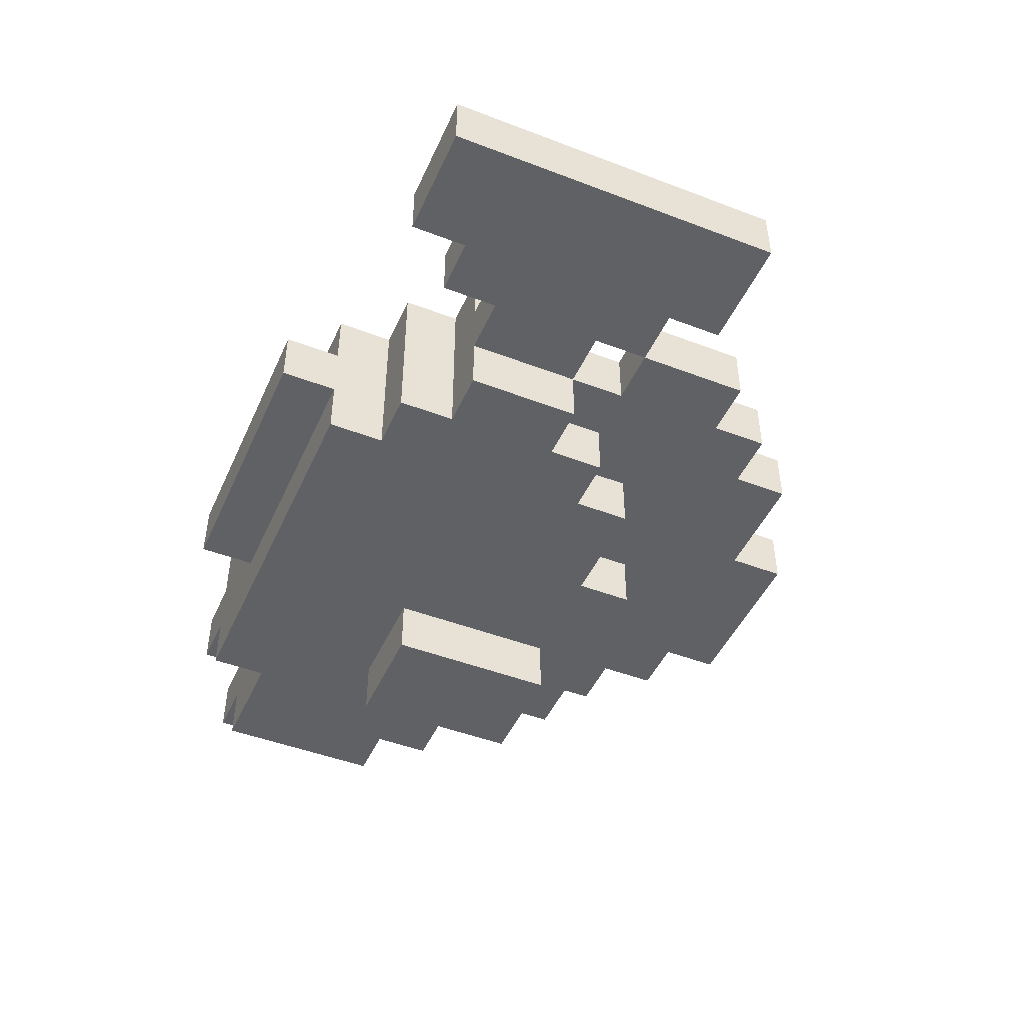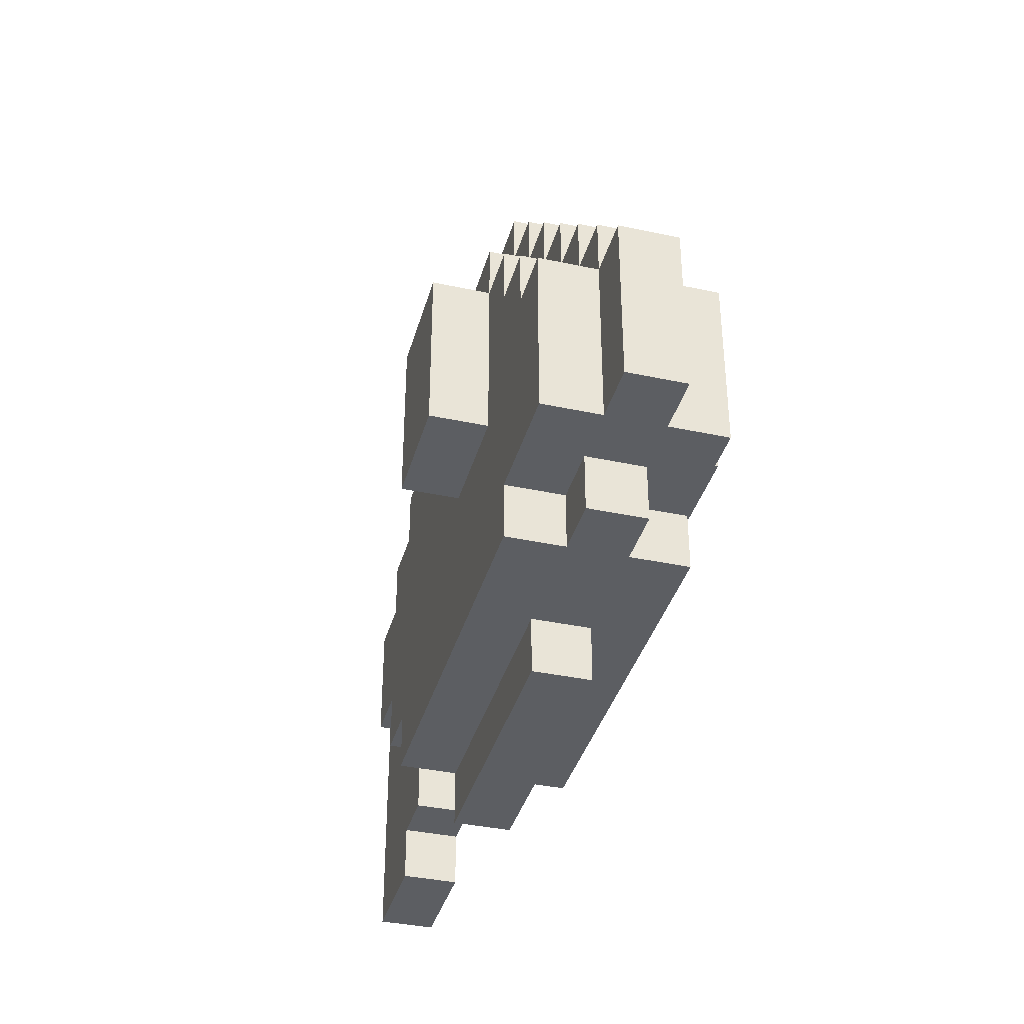
<metadata>
{"format":"obj","ext":"obj","renderer":"f3d","projection":"perspective","resolution":1024,"background":"white","views":[{"elev":-46.7,"azim":66.5,"up":"+Z"},{"elev":-37.7,"azim":-105.3,"up":"+Y"}]}
</metadata>
<code>
o
v -0.8 0.2 0.1
v -0.8 0.2 0
v -0.8 0.5 0.1
v -0.8 0.5 0
v -0.7 0.2 0.2
v -0.7 0.2 0.1
v -0.7 0.2 0
v -0.7 0.2 -0.1
v -0.7 0.5 0.2
v -0.7 0.5 0.1
v -0.7 0.5 0
v -0.7 0.5 -0.1
v -0.7 0.6 0.1
v -0.7 0.6 0
v -0.6 0.1 0.1
v -0.6 0.1 0
v -0.6 0.2 0.1
v -0.6 0.2 0
v -0.6 0.5 0.2
v -0.6 0.5 0.1
v -0.6 0.5 0
v -0.6 0.5 -0.1
v -0.6 0.6 0.2
v -0.6 0.6 0.1
v -0.6 0.6 0
v -0.6 0.6 -0.1
v -0.6 0.7 0.1
v -0.6 0.7 0
v -0.5 0.1 0.2
v -0.5 0.1 0.1
v -0.5 0.1 0
v -0.5 0.1 -0.1
v -0.5 0.2 0.2
v -0.5 0.2 0.1
v -0.5 0.2 0
v -0.5 0.2 -0.1
v -0.5 0.6 0.2
v -0.5 0.6 0.1
v -0.5 0.6 0
v -0.5 0.6 -0.1
v -0.5 0.7 0.2
v -0.5 0.7 0.1
v -0.5 0.7 0
v -0.5 0.7 -0.1
v -0.5 0.8 0.1
v -0.5 0.8 0
v -0.4 0.4 0.3
v -0.4 0.4 0.2
v -0.4 0.4 -0.1
v -0.4 0.4 -0.2
v -0.4 0.6 0.3
v -0.4 0.6 0.2
v -0.4 0.6 -0.1
v -0.4 0.6 -0.2
v -0.4 0.7 0.3
v -0.4 0.7 0.2
v -0.4 0.7 0.1
v -0.4 0.7 0
v -0.4 0.7 -0.1
v -0.4 0.7 -0.2
v -0.4 0.8 0.2
v -0.4 0.8 0.1
v -0.4 0.8 0
v -0.4 0.8 -0.1
v -0.4 0.9 0.1
v -0.4 0.9 0
v -0.3 0 0.1
v -0.3 0 0
v -0.3 0.1 0.1
v -0.3 0.1 0
v -0.3 0.9 0.1
v -0.3 0.9 0
v -0.3 1 0.1
v -0.3 1 0
v -0.2 1 0.1
v -0.2 1 0
v -0.2 1.1 0.1
v -0.2 1.1 0
v 0.5 0.2 0.1
v 0.5 0.2 0
v 0.5 0.3 0.1
v 0.5 0.3 0
v 0.5 0.5 0.1
v 0.5 0.5 0
v 0.5 0.6 0.1
v 0.5 0.6 0
v 0.6 0.1 0.1
v 0.6 0.1 0
v 0.6 0.2 0.1
v 0.6 0.2 0
v 0.6 0.6 0.1
v 0.6 0.6 0
v 0.6 0.7 0.1
v 0.6 0.7 0
v -0.2 0.4 0.3
v -0.2 0.4 0.2
v -0.2 0.4 -0.1
v -0.2 0.4 -0.2
v -0.2 0.7 0.3
v -0.2 0.7 0.2
v -0.2 0.7 -0.1
v -0.2 0.7 -0.2
v 0 0.7 0.2
v 0 0.7 0.1
v 0 0.7 0
v 0 0.7 -0.1
v 0 0.8 0.2
v 0 0.8 0.1
v 0 0.8 0
v 0 0.8 -0.1
v 0.1 1 0.1
v 0.1 1 0
v 0.1 1.1 0.1
v 0.1 1.1 0
v 0.2 0 0.1
v 0.2 0 0
v 0.2 0.1 0.2
v 0.2 0.1 0.1
v 0.2 0.1 0
v 0.2 0.1 -0.1
v 0.2 0.2 0.2
v 0.2 0.2 0.1
v 0.2 0.2 0
v 0.2 0.2 -0.1
v 0.2 0.6 0.2
v 0.2 0.6 0.1
v 0.2 0.6 0
v 0.2 0.6 -0.1
v 0.2 0.7 0.2
v 0.2 0.7 0.1
v 0.2 0.7 0
v 0.2 0.7 -0.1
v 0.3 0.2 0.2
v 0.3 0.2 0.1
v 0.3 0.2 0
v 0.3 0.2 -0.1
v 0.3 0.3 0.2
v 0.3 0.3 0.1
v 0.3 0.3 0
v 0.3 0.3 -0.1
v 0.3 0.5 0.2
v 0.3 0.5 0.1
v 0.3 0.5 0
v 0.3 0.5 -0.1
v 0.3 0.6 0.2
v 0.3 0.6 0.1
v 0.3 0.6 0
v 0.3 0.6 -0.1
v 0.3 0.9 0.1
v 0.3 0.9 0
v 0.3 1 0.1
v 0.3 1 0
v 0.4 0.3 0.2
v 0.4 0.3 0.1
v 0.4 0.3 0
v 0.4 0.3 -0.1
v 0.4 0.5 0.2
v 0.4 0.5 0.1
v 0.4 0.5 0
v 0.4 0.5 -0.1
v 0.4 0.6 0.1
v 0.4 0.6 0
v 0.4 0.8 0.1
v 0.4 0.8 0
v 0.4 0.9 0.1
v 0.4 0.9 0
v 0.5 0.6 0.1
v 0.5 0.6 0
v 0.5 0.8 0.1
v 0.5 0.8 0
v 0.8 0.1 0.1
v 0.8 0.1 0
v 0.8 0.2 0.1
v 0.8 0.2 0
v 0.8 0.3 0.1
v 0.8 0.3 0
v 0.8 0.5 0.1
v 0.8 0.5 0
v 0.8 0.6 0.1
v 0.8 0.6 0
v 0.8 0.7 0.1
v 0.8 0.7 0
v -0.4 0.4 0.3
v -0.4 0.6 0.3
v -0.4 0.7 0.3
v -0.3 0.4 0.3
v -0.3 0.6 0.3
v -0.2 0.4 0.3
v -0.2 0.7 0.3
v -0.7 0.2 0.2
v -0.7 0.5 0.2
v -0.6 0.5 0.2
v -0.6 0.6 0.2
v -0.5 0.1 0.2
v -0.5 0.2 0.2
v -0.5 0.6 0.2
v -0.5 0.7 0.2
v -0.4 0.4 0.2
v -0.4 0.6 0.2
v -0.4 0.7 0.2
v -0.4 0.8 0.2
v -0.3 0.4 0.2
v -0.2 0.4 0.2
v -0.2 0.7 0.2
v -0.1 0.4 0.2
v -0.1 0.8 0.2
v 0 0.4 0.2
v 0 0.5 0.2
v 0 0.7 0.2
v 0 0.8 0.2
v 0.1 0.5 0.2
v 0.1 0.7 0.2
v 0.2 0.1 0.2
v 0.2 0.2 0.2
v 0.2 0.4 0.2
v 0.2 0.6 0.2
v 0.2 0.7 0.2
v 0.3 0.2 0.2
v 0.3 0.3 0.2
v 0.3 0.4 0.2
v 0.3 0.5 0.2
v 0.3 0.6 0.2
v 0.4 0.3 0.2
v 0.4 0.5 0.2
v -0.8 0.2 0.1
v -0.8 0.5 0.1
v -0.7 0.2 0.1
v -0.7 0.5 0.1
v -0.7 0.6 0.1
v -0.6 0.1 0.1
v -0.6 0.2 0.1
v -0.6 0.5 0.1
v -0.6 0.6 0.1
v -0.6 0.7 0.1
v -0.5 0.1 0.1
v -0.5 0.2 0.1
v -0.5 0.6 0.1
v -0.5 0.7 0.1
v -0.5 0.8 0.1
v -0.4 0.7 0.1
v -0.4 0.8 0.1
v -0.4 0.9 0.1
v -0.3 0 0.1
v -0.3 0.1 0.1
v -0.3 0.8 0.1
v -0.3 0.9 0.1
v -0.3 1 0.1
v -0.2 0 0.1
v -0.2 0.1 0.1
v -0.2 0.8 0.1
v -0.2 1 0.1
v -0.2 1.1 0.1
v -0.1 0 0.1
v -0.1 0.1 0.1
v -0.1 0.8 0.1
v -0.1 1.1 0.1
v 0 0 0.1
v 0 0.1 0.1
v 0 0.7 0.1
v 0 0.8 0.1
v 0 1.1 0.1
v 0.1 0 0.1
v 0.1 0.1 0.1
v 0.1 0.7 0.1
v 0.1 1 0.1
v 0.1 1.1 0.1
v 0.2 0 0.1
v 0.2 0.1 0.1
v 0.2 0.6 0.1
v 0.2 0.7 0.1
v 0.2 1 0.1
v 0.3 0.5 0.1
v 0.3 0.6 0.1
v 0.3 0.9 0.1
v 0.3 1 0.1
v 0.4 0.3 0.1
v 0.4 0.5 0.1
v 0.4 0.6 0.1
v 0.4 0.8 0.1
v 0.4 0.9 0.1
v 0.5 0.2 0.1
v 0.5 0.3 0.1
v 0.5 0.5 0.1
v 0.5 0.6 0.1
v 0.5 0.8 0.1
v 0.6 0.1 0.1
v 0.6 0.2 0.1
v 0.6 0.6 0.1
v 0.6 0.7 0.1
v 0.8 0.1 0.1
v 0.8 0.2 0.1
v 0.8 0.3 0.1
v 0.8 0.5 0.1
v 0.8 0.6 0.1
v 0.8 0.7 0.1
v -0.8 0.2 0
v -0.8 0.5 0
v -0.7 0.2 0
v -0.7 0.5 0
v -0.7 0.6 0
v -0.6 0.1 0
v -0.6 0.2 0
v -0.6 0.5 0
v -0.6 0.6 0
v -0.6 0.7 0
v -0.5 0.1 0
v -0.5 0.2 0
v -0.5 0.6 0
v -0.5 0.7 0
v -0.5 0.8 0
v -0.4 0.7 0
v -0.4 0.8 0
v -0.4 0.9 0
v -0.3 0 0
v -0.3 0.1 0
v -0.3 0.8 0
v -0.3 0.9 0
v -0.3 1 0
v -0.2 0 0
v -0.2 0.1 0
v -0.2 0.8 0
v -0.2 1 0
v -0.2 1.1 0
v -0.1 0 0
v -0.1 0.1 0
v -0.1 0.8 0
v -0.1 1.1 0
v 0 0 0
v 0 0.1 0
v 0 0.7 0
v 0 0.8 0
v 0 1.1 0
v 0.1 0 0
v 0.1 0.1 0
v 0.1 0.7 0
v 0.1 1 0
v 0.1 1.1 0
v 0.2 0 0
v 0.2 0.1 0
v 0.2 0.6 0
v 0.2 0.7 0
v 0.2 1 0
v 0.3 0.5 0
v 0.3 0.6 0
v 0.3 0.9 0
v 0.3 1 0
v 0.4 0.3 0
v 0.4 0.5 0
v 0.4 0.6 0
v 0.4 0.8 0
v 0.4 0.9 0
v 0.5 0.2 0
v 0.5 0.3 0
v 0.5 0.5 0
v 0.5 0.6 0
v 0.5 0.8 0
v 0.6 0.1 0
v 0.6 0.2 0
v 0.6 0.6 0
v 0.6 0.7 0
v 0.8 0.1 0
v 0.8 0.2 0
v 0.8 0.3 0
v 0.8 0.5 0
v 0.8 0.6 0
v 0.8 0.7 0
v -0.7 0.2 -0.1
v -0.7 0.5 -0.1
v -0.6 0.5 -0.1
v -0.6 0.6 -0.1
v -0.5 0.1 -0.1
v -0.5 0.2 -0.1
v -0.5 0.6 -0.1
v -0.5 0.7 -0.1
v -0.4 0.4 -0.1
v -0.4 0.6 -0.1
v -0.4 0.7 -0.1
v -0.4 0.8 -0.1
v -0.3 0.4 -0.1
v -0.2 0.4 -0.1
v -0.2 0.7 -0.1
v -0.1 0.4 -0.1
v -0.1 0.8 -0.1
v 0 0.4 -0.1
v 0 0.5 -0.1
v 0 0.7 -0.1
v 0 0.8 -0.1
v 0.1 0.5 -0.1
v 0.1 0.7 -0.1
v 0.2 0.1 -0.1
v 0.2 0.2 -0.1
v 0.2 0.4 -0.1
v 0.2 0.6 -0.1
v 0.2 0.7 -0.1
v 0.3 0.2 -0.1
v 0.3 0.3 -0.1
v 0.3 0.4 -0.1
v 0.3 0.5 -0.1
v 0.3 0.6 -0.1
v 0.4 0.3 -0.1
v 0.4 0.5 -0.1
v -0.4 0.4 -0.2
v -0.4 0.6 -0.2
v -0.4 0.7 -0.2
v -0.3 0.4 -0.2
v -0.3 0.6 -0.2
v -0.2 0.4 -0.2
v -0.2 0.7 -0.2
v -0.3 0 0.1
v -0.2 0 0.1
v -0.1 0 0.1
v 0 0 0.1
v 0.1 0 0.1
v 0.2 0 0.1
v -0.3 0 0
v -0.2 0 0
v -0.1 0 0
v 0 0 0
v 0.1 0 0
v 0.2 0 0
v -0.5 0.1 0.2
v 0.2 0.1 0.2
v -0.6 0.1 0.1
v -0.5 0.1 0.1
v -0.3 0.1 0.1
v -0.2 0.1 0.1
v -0.1 0.1 0.1
v 0 0.1 0.1
v 0.1 0.1 0.1
v 0.2 0.1 0.1
v 0.6 0.1 0.1
v 0.8 0.1 0.1
v -0.6 0.1 0
v -0.5 0.1 0
v -0.3 0.1 0
v -0.2 0.1 0
v -0.1 0.1 0
v 0 0.1 0
v 0.1 0.1 0
v 0.2 0.1 0
v 0.6 0.1 0
v 0.8 0.1 0
v -0.5 0.1 -0.1
v 0.2 0.1 -0.1
v -0.7 0.2 0.2
v -0.5 0.2 0.2
v 0.2 0.2 0.2
v 0.3 0.2 0.2
v -0.8 0.2 0.1
v -0.7 0.2 0.1
v -0.6 0.2 0.1
v -0.5 0.2 0.1
v 0.2 0.2 0.1
v 0.3 0.2 0.1
v 0.5 0.2 0.1
v 0.6 0.2 0.1
v -0.8 0.2 0
v -0.7 0.2 0
v -0.6 0.2 0
v -0.5 0.2 0
v 0.2 0.2 0
v 0.3 0.2 0
v 0.5 0.2 0
v 0.6 0.2 0
v -0.7 0.2 -0.1
v -0.5 0.2 -0.1
v 0.2 0.2 -0.1
v 0.3 0.2 -0.1
v 0.3 0.3 0.2
v 0.4 0.3 0.2
v 0.3 0.3 0.1
v 0.4 0.3 0.1
v 0.5 0.3 0.1
v 0.3 0.3 0
v 0.4 0.3 0
v 0.5 0.3 0
v 0.3 0.3 -0.1
v 0.4 0.3 -0.1
v -0.4 0.4 0.3
v -0.3 0.4 0.3
v -0.2 0.4 0.3
v -0.4 0.4 0.2
v -0.3 0.4 0.2
v -0.2 0.4 0.2
v -0.4 0.4 -0.1
v -0.3 0.4 -0.1
v -0.2 0.4 -0.1
v -0.4 0.4 -0.2
v -0.3 0.4 -0.2
v -0.2 0.4 -0.2
v 0.4 0.6 0.1
v 0.5 0.6 0.1
v 0.4 0.6 0
v 0.5 0.6 0
v -0.7 0.5 0.2
v -0.6 0.5 0.2
v 0.3 0.5 0.2
v 0.4 0.5 0.2
v -0.8 0.5 0.1
v -0.7 0.5 0.1
v -0.6 0.5 0.1
v 0.3 0.5 0.1
v 0.4 0.5 0.1
v 0.5 0.5 0.1
v -0.8 0.5 0
v -0.7 0.5 0
v -0.6 0.5 0
v 0.3 0.5 0
v 0.4 0.5 0
v 0.5 0.5 0
v -0.7 0.5 -0.1
v -0.6 0.5 -0.1
v 0.3 0.5 -0.1
v 0.4 0.5 -0.1
v -0.6 0.6 0.2
v -0.5 0.6 0.2
v 0.2 0.6 0.2
v 0.3 0.6 0.2
v -0.7 0.6 0.1
v -0.6 0.6 0.1
v -0.5 0.6 0.1
v 0.2 0.6 0.1
v 0.3 0.6 0.1
v 0.5 0.6 0.1
v 0.6 0.6 0.1
v -0.7 0.6 0
v -0.6 0.6 0
v -0.5 0.6 0
v 0.2 0.6 0
v 0.3 0.6 0
v 0.5 0.6 0
v 0.6 0.6 0
v -0.6 0.6 -0.1
v -0.5 0.6 -0.1
v 0.2 0.6 -0.1
v 0.3 0.6 -0.1
v -0.4 0.7 0.3
v -0.2 0.7 0.3
v -0.5 0.7 0.2
v -0.4 0.7 0.2
v -0.2 0.7 0.2
v 0 0.7 0.2
v 0.1 0.7 0.2
v 0.2 0.7 0.2
v -0.6 0.7 0.1
v -0.5 0.7 0.1
v -0.4 0.7 0.1
v 0 0.7 0.1
v 0.1 0.7 0.1
v 0.2 0.7 0.1
v 0.6 0.7 0.1
v 0.8 0.7 0.1
v -0.6 0.7 0
v -0.5 0.7 0
v -0.4 0.7 0
v 0 0.7 0
v 0.1 0.7 0
v 0.2 0.7 0
v 0.6 0.7 0
v 0.8 0.7 0
v -0.5 0.7 -0.1
v -0.4 0.7 -0.1
v -0.2 0.7 -0.1
v 0 0.7 -0.1
v 0.1 0.7 -0.1
v 0.2 0.7 -0.1
v -0.4 0.7 -0.2
v -0.2 0.7 -0.2
v -0.4 0.8 0.2
v -0.1 0.8 0.2
v 0 0.8 0.2
v -0.5 0.8 0.1
v -0.4 0.8 0.1
v -0.3 0.8 0.1
v -0.2 0.8 0.1
v -0.1 0.8 0.1
v 0 0.8 0.1
v 0.4 0.8 0.1
v 0.5 0.8 0.1
v -0.5 0.8 0
v -0.4 0.8 0
v -0.3 0.8 0
v -0.2 0.8 0
v -0.1 0.8 0
v 0 0.8 0
v 0.4 0.8 0
v 0.5 0.8 0
v -0.4 0.8 -0.1
v -0.1 0.8 -0.1
v 0 0.8 -0.1
v -0.4 0.9 0.1
v -0.3 0.9 0.1
v 0.3 0.9 0.1
v 0.4 0.9 0.1
v -0.4 0.9 0
v -0.3 0.9 0
v 0.3 0.9 0
v 0.4 0.9 0
v -0.3 1 0.1
v -0.2 1 0.1
v 0.1 1 0.1
v 0.2 1 0.1
v 0.3 1 0.1
v -0.3 1 0
v -0.2 1 0
v 0.1 1 0
v 0.2 1 0
v 0.3 1 0
v -0.2 1.1 0.1
v -0.1 1.1 0.1
v 0 1.1 0.1
v 0.1 1.1 0.1
v -0.2 1.1 0
v -0.1 1.1 0
v 0 1.1 0
v 0.1 1.1 0
f 3 2 1
f 4 2 3
f 9 6 5
f 10 6 9
f 11 8 7
f 12 8 11
f 13 11 10
f 14 11 13
f 17 16 15
f 18 16 17
f 23 20 19
f 24 20 23
f 25 22 21
f 26 22 25
f 27 25 24
f 28 25 27
f 33 30 29
f 34 30 33
f 35 32 31
f 36 32 35
f 41 38 37
f 42 38 41
f 43 40 39
f 44 40 43
f 45 43 42
f 46 43 45
f 51 48 47
f 52 48 51
f 53 50 49
f 54 50 53
f 55 52 51
f 56 52 55
f 59 54 53
f 60 54 59
f 61 57 56
f 62 57 61
f 63 59 58
f 64 59 63
f 65 63 62
f 66 63 65
f 69 68 67
f 70 68 69
f 73 72 71
f 74 72 73
f 77 76 75
f 78 76 77
f 81 80 79
f 82 80 81
f 85 84 83
f 86 84 85
f 89 88 87
f 90 88 89
f 93 92 91
f 94 92 93
f 95 96 99
f 99 96 100
f 97 98 101
f 101 98 102
f 103 104 107
f 107 104 108
f 105 106 109
f 109 106 110
f 111 112 113
f 113 112 114
f 115 116 118
f 118 116 119
f 117 118 121
f 118 119 122
f 121 118 122
f 119 120 123
f 122 119 123
f 123 120 124
f 125 126 129
f 129 126 130
f 127 128 131
f 131 128 132
f 133 134 137
f 134 135 138
f 137 134 138
f 135 136 139
f 138 135 139
f 139 136 140
f 141 142 145
f 145 142 146
f 143 144 147
f 147 144 148
f 149 150 151
f 151 150 152
f 153 154 157
f 157 154 158
f 155 156 159
f 159 156 160
f 158 159 161
f 161 159 162
f 163 164 165
f 165 164 166
f 167 168 169
f 169 168 170
f 171 172 173
f 173 172 174
f 173 174 175
f 175 174 176
f 175 176 177
f 177 176 178
f 177 178 179
f 179 178 180
f 179 180 181
f 181 180 182
f 186 184 183
f 187 185 184
f 187 184 186
f 188 187 186
f 189 185 187
f 189 187 188
f 192 191 190
f 195 192 190
f 195 193 192
f 196 193 195
f 198 195 194
f 198 197 196
f 198 196 195
f 199 197 198
f 200 197 199
f 202 198 194
f 203 202 194
f 204 201 200
f 205 203 194
f 205 204 203
f 206 201 204
f 206 204 205
f 207 205 194
f 207 206 205
f 208 206 207
f 209 206 208
f 210 206 209
f 211 208 207
f 211 209 208
f 212 209 211
f 213 207 194
f 213 211 207
f 213 212 211
f 214 212 213
f 215 212 214
f 216 212 215
f 217 212 216
f 218 215 214
f 219 215 218
f 220 216 215
f 220 215 219
f 221 216 220
f 222 216 221
f 223 220 219
f 223 221 220
f 224 221 223
f 227 226 225
f 228 226 227
f 232 229 228
f 233 229 232
f 235 231 230
f 236 231 235
f 237 234 233
f 238 234 237
f 240 239 238
f 241 239 240
f 245 242 241
f 246 242 245
f 248 244 243
f 249 244 248
f 250 247 246
f 250 246 245
f 251 247 250
f 253 249 248
f 254 249 253
f 255 252 251
f 255 251 250
f 256 252 255
f 257 254 253
f 258 254 257
f 260 256 255
f 261 256 260
f 262 258 257
f 263 258 262
f 264 260 259
f 264 261 260
f 265 261 264
f 266 261 265
f 267 263 262
f 268 263 267
f 270 265 264
f 271 265 270
f 273 270 269
f 273 271 270
f 274 271 273
f 275 271 274
f 277 273 272
f 277 274 273
f 278 274 277
f 279 274 278
f 280 274 279
f 282 277 276
f 283 277 282
f 284 279 278
f 285 279 284
f 287 282 281
f 288 284 283
f 290 287 286
f 291 282 287
f 291 287 290
f 292 283 282
f 292 282 291
f 293 288 283
f 293 283 292
f 294 289 288
f 294 288 293
f 295 289 294
f 296 297 298
f 298 297 299
f 299 300 303
f 303 300 304
f 301 302 306
f 306 302 307
f 304 305 308
f 308 305 309
f 309 310 311
f 311 310 312
f 312 313 316
f 316 313 317
f 314 315 319
f 319 315 320
f 317 318 321
f 316 317 321
f 321 318 322
f 319 320 324
f 324 320 325
f 322 323 326
f 321 322 326
f 326 323 327
f 324 325 328
f 328 325 329
f 326 327 331
f 331 327 332
f 328 329 333
f 333 329 334
f 330 331 335
f 331 332 335
f 335 332 336
f 336 332 337
f 333 334 338
f 338 334 339
f 335 336 341
f 341 336 342
f 340 341 344
f 341 342 344
f 344 342 345
f 345 342 346
f 343 344 348
f 344 345 348
f 348 345 349
f 349 345 350
f 350 345 351
f 347 348 353
f 353 348 354
f 349 350 355
f 355 350 356
f 352 353 358
f 354 355 359
f 357 358 361
f 358 353 362
f 361 358 362
f 353 354 363
f 362 353 363
f 354 359 364
f 363 354 364
f 359 360 365
f 364 359 365
f 365 360 366
f 367 368 369
f 367 369 372
f 369 370 372
f 372 370 373
f 371 372 375
f 373 374 375
f 372 373 375
f 375 374 376
f 376 374 377
f 371 375 379
f 371 379 380
f 377 378 381
f 371 380 382
f 380 381 382
f 381 378 383
f 382 381 383
f 371 382 384
f 382 383 384
f 384 383 385
f 385 383 386
f 386 383 387
f 384 385 388
f 385 386 388
f 388 386 389
f 371 384 390
f 384 388 390
f 388 389 390
f 390 389 391
f 391 389 392
f 392 389 393
f 393 389 394
f 391 392 395
f 395 392 396
f 392 393 397
f 396 392 397
f 397 393 398
f 398 393 399
f 396 397 400
f 397 398 400
f 400 398 401
f 402 403 405
f 403 404 406
f 405 403 406
f 405 406 407
f 406 404 408
f 407 406 408
f 415 410 409
f 416 411 410
f 416 410 415
f 417 412 411
f 417 411 416
f 418 413 412
f 418 412 417
f 419 414 413
f 419 413 418
f 420 414 419
f 424 422 421
f 425 422 424
f 426 422 425
f 427 422 426
f 428 422 427
f 429 422 428
f 430 422 429
f 433 424 423
f 434 425 424
f 434 424 433
f 435 425 434
f 441 432 431
f 442 432 441
f 443 440 439
f 443 435 434
f 443 439 438
f 443 438 437
f 443 437 436
f 443 436 435
f 444 440 443
f 450 446 445
f 451 446 450
f 452 446 451
f 453 448 447
f 454 448 453
f 457 450 449
f 458 451 450
f 458 450 457
f 459 451 458
f 461 454 453
f 462 454 461
f 463 456 455
f 464 456 463
f 465 460 459
f 465 459 458
f 466 460 465
f 467 462 461
f 468 462 467
f 471 470 469
f 472 470 471
f 474 472 471
f 475 473 472
f 475 472 474
f 476 473 475
f 477 475 474
f 478 475 477
f 482 480 479
f 483 481 480
f 483 480 482
f 484 481 483
f 488 486 485
f 489 487 486
f 489 486 488
f 490 487 489
f 493 492 491
f 494 492 493
f 495 496 500
f 500 496 501
f 497 498 502
f 502 498 503
f 499 500 505
f 505 500 506
f 503 504 509
f 509 504 510
f 506 507 511
f 511 507 512
f 508 509 513
f 513 509 514
f 515 516 520
f 520 516 521
f 517 518 522
f 522 518 523
f 519 520 526
f 526 520 527
f 524 525 531
f 531 525 532
f 527 528 533
f 533 528 534
f 529 530 535
f 535 530 536
f 537 538 540
f 540 538 541
f 539 540 546
f 546 540 547
f 542 543 548
f 543 544 549
f 548 543 549
f 549 544 550
f 545 546 553
f 553 546 554
f 551 552 559
f 559 552 560
f 554 555 561
f 561 555 562
f 556 557 564
f 557 558 565
f 564 557 565
f 565 558 566
f 562 563 567
f 567 563 568
f 569 570 573
f 573 570 574
f 574 570 575
f 570 571 576
f 575 570 576
f 576 571 577
f 572 573 580
f 580 573 581
f 578 579 586
f 586 579 587
f 581 582 588
f 582 583 588
f 583 584 588
f 584 585 589
f 588 584 589
f 589 585 590
f 591 592 595
f 595 592 596
f 593 594 597
f 597 594 598
f 599 600 604
f 604 600 605
f 601 602 606
f 602 603 607
f 606 602 607
f 607 603 608
f 609 610 613
f 610 611 614
f 613 610 614
f 611 612 615
f 614 611 615
f 615 612 616

</code>
